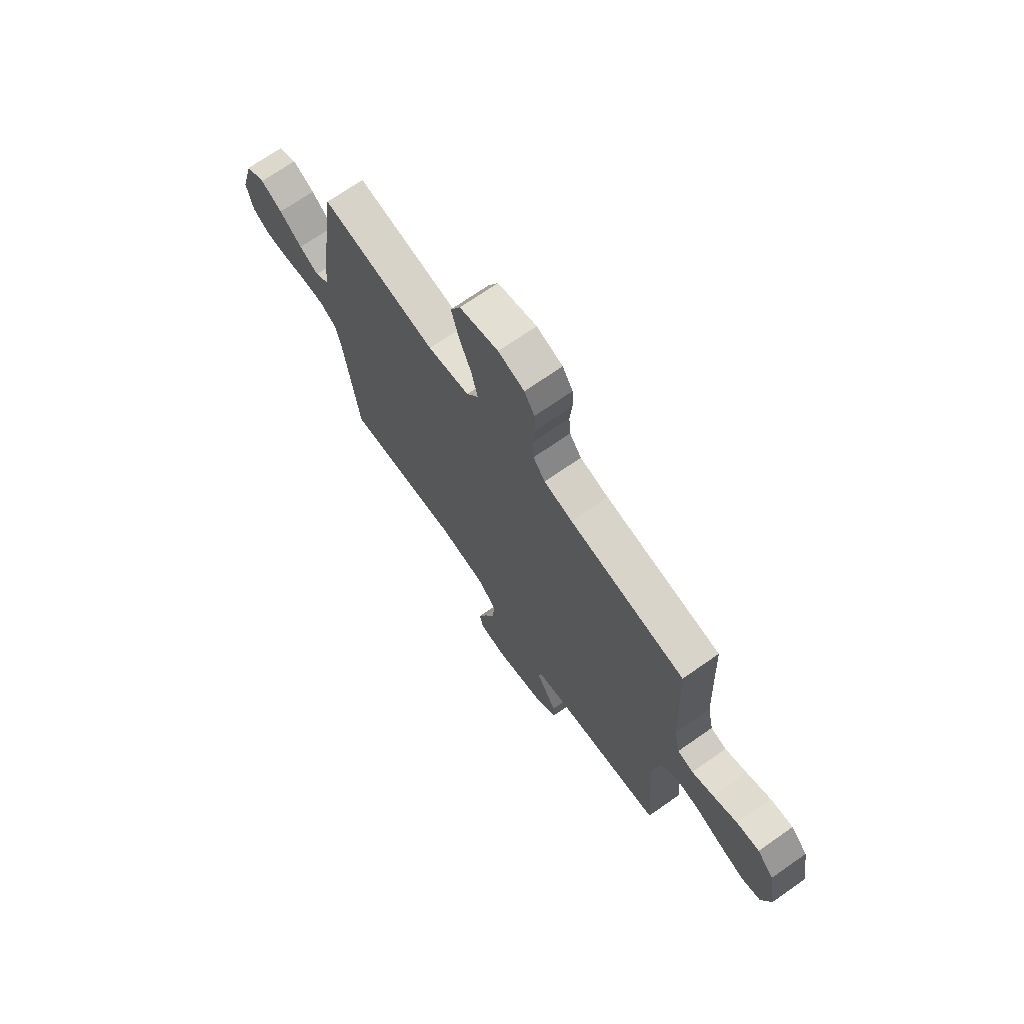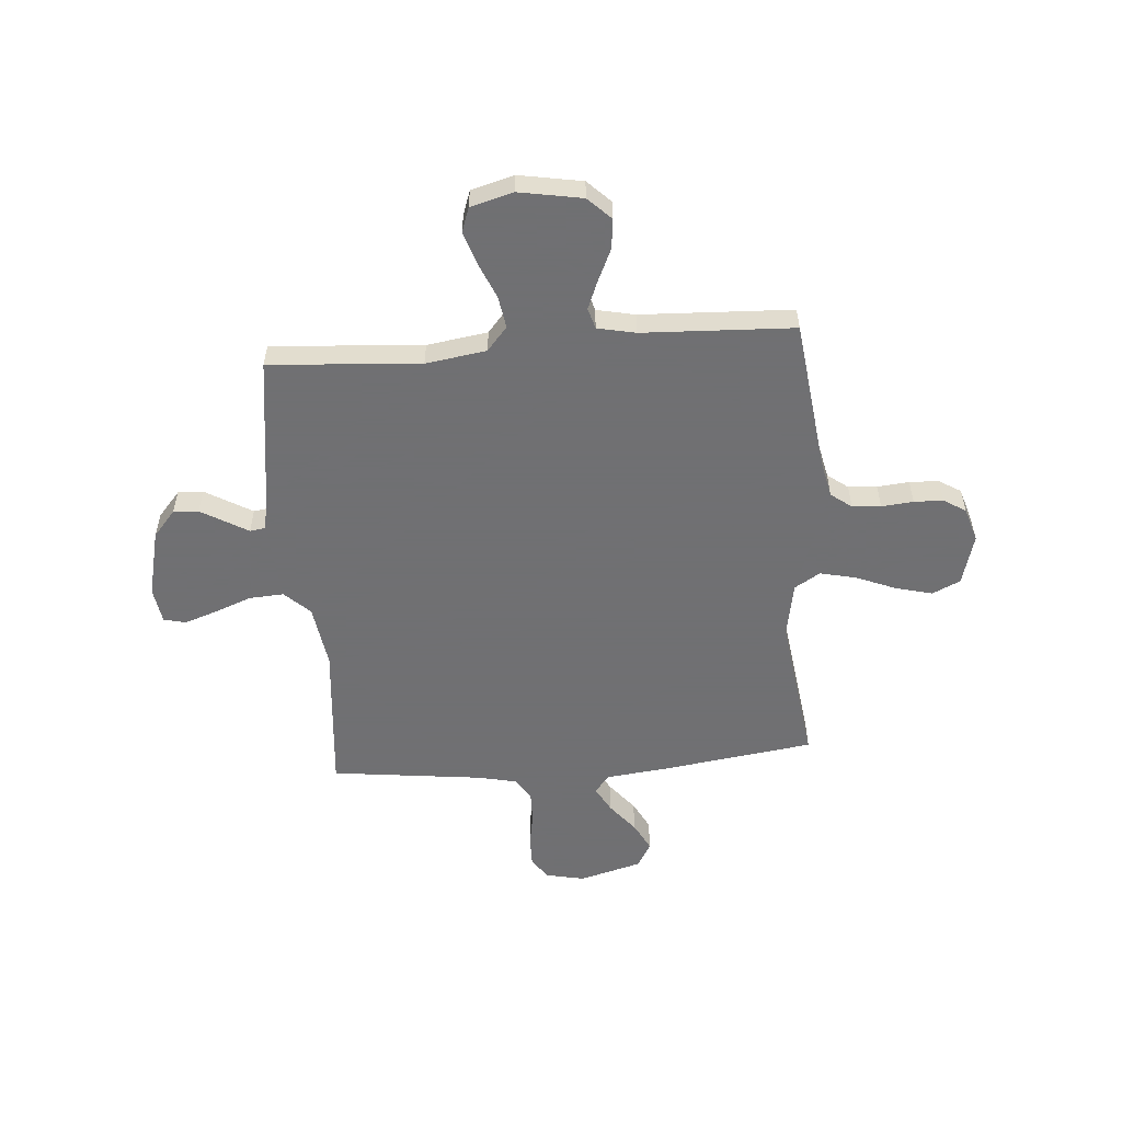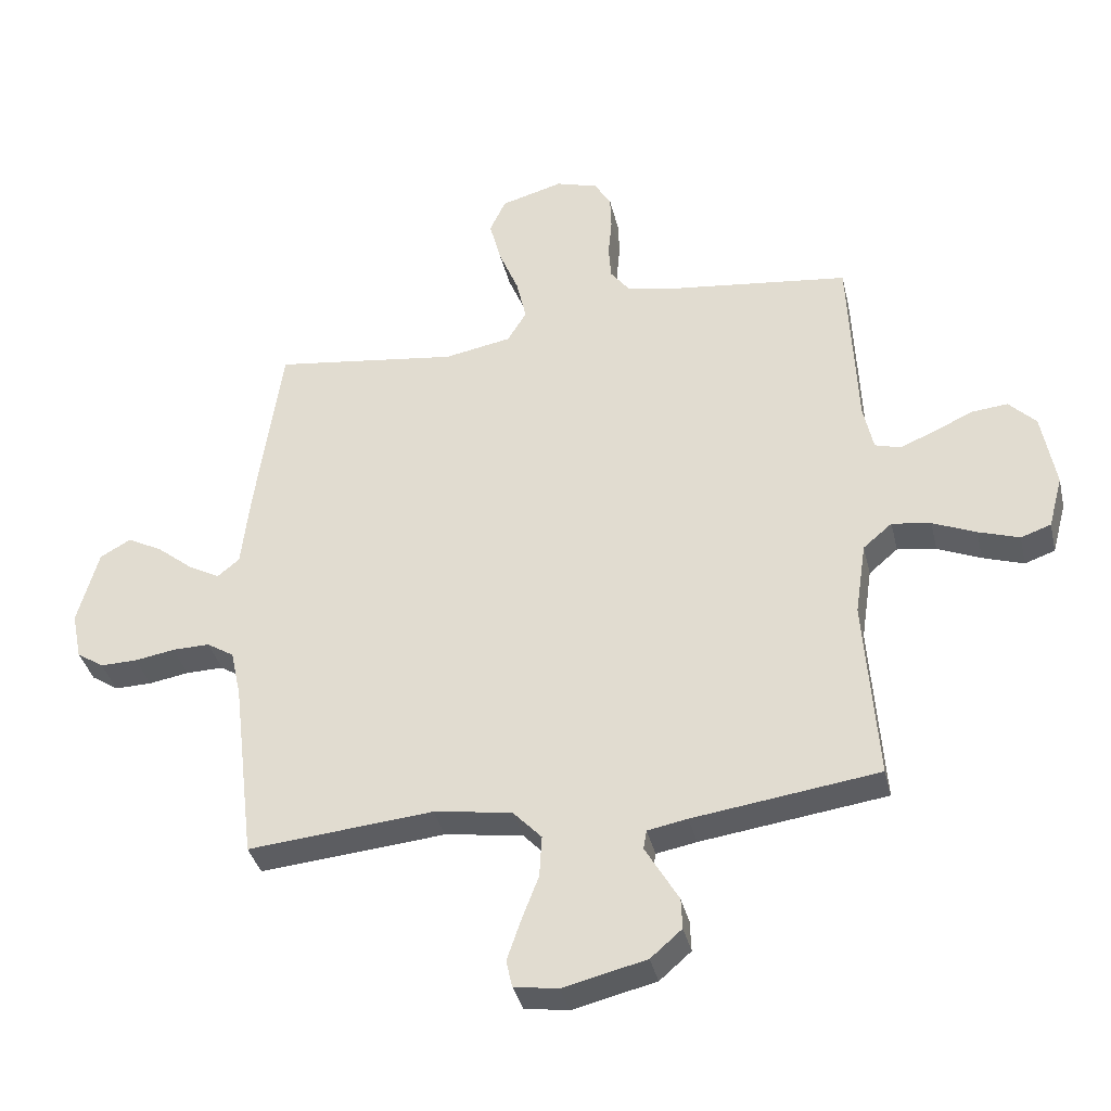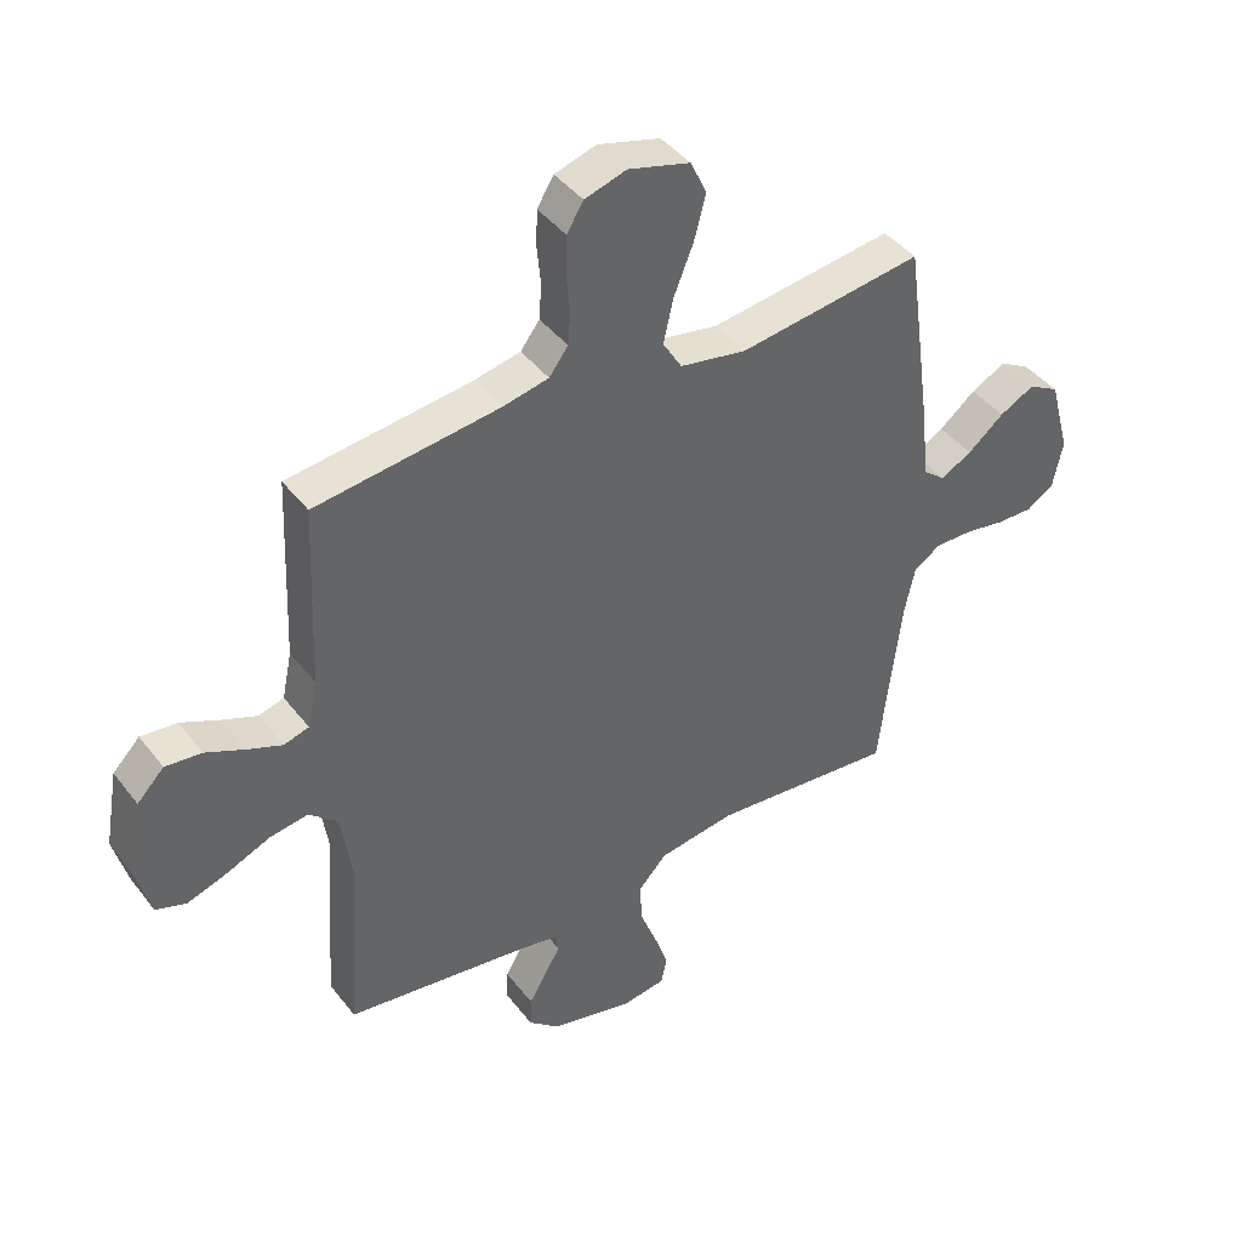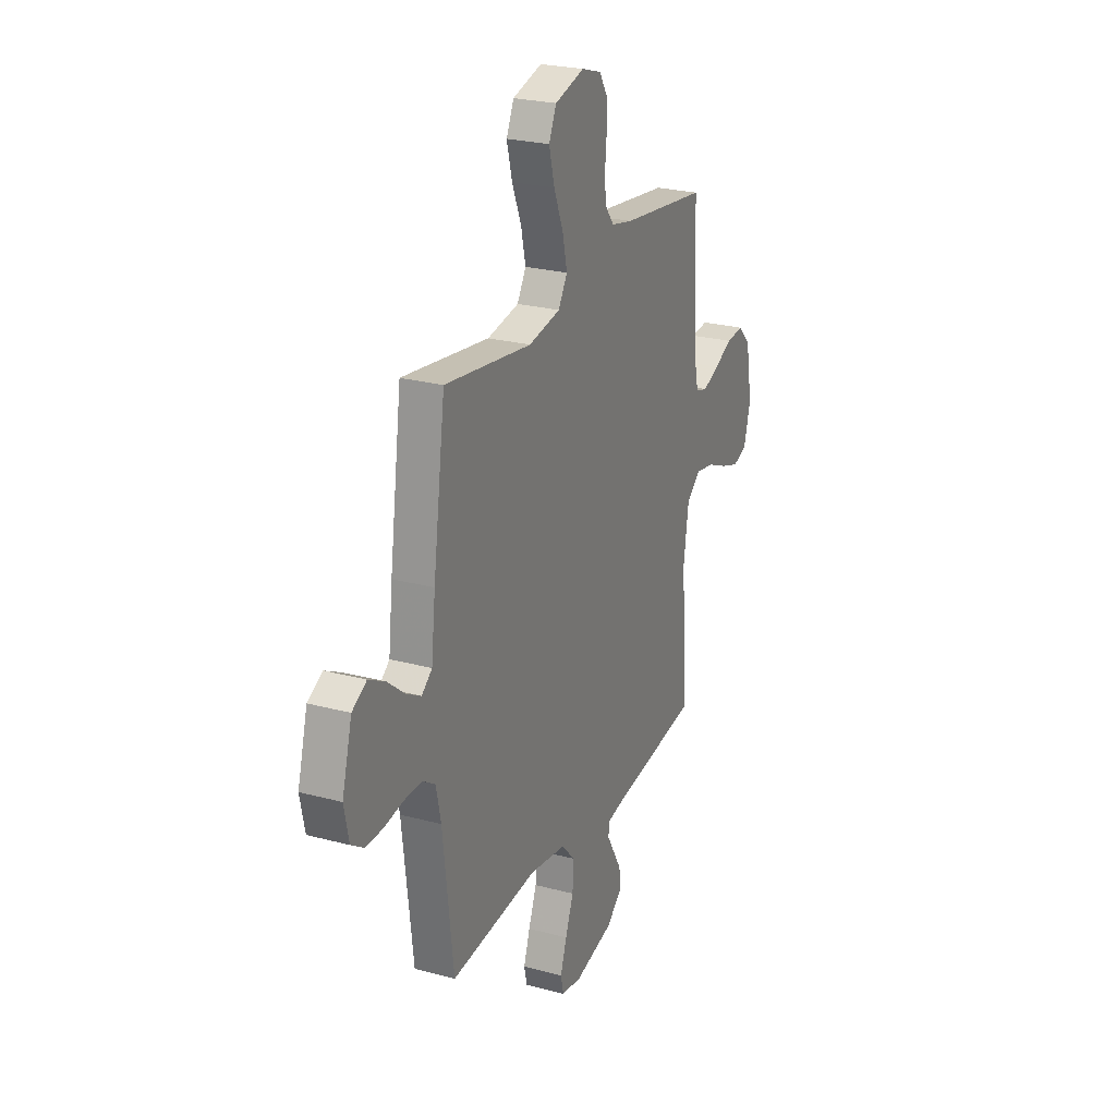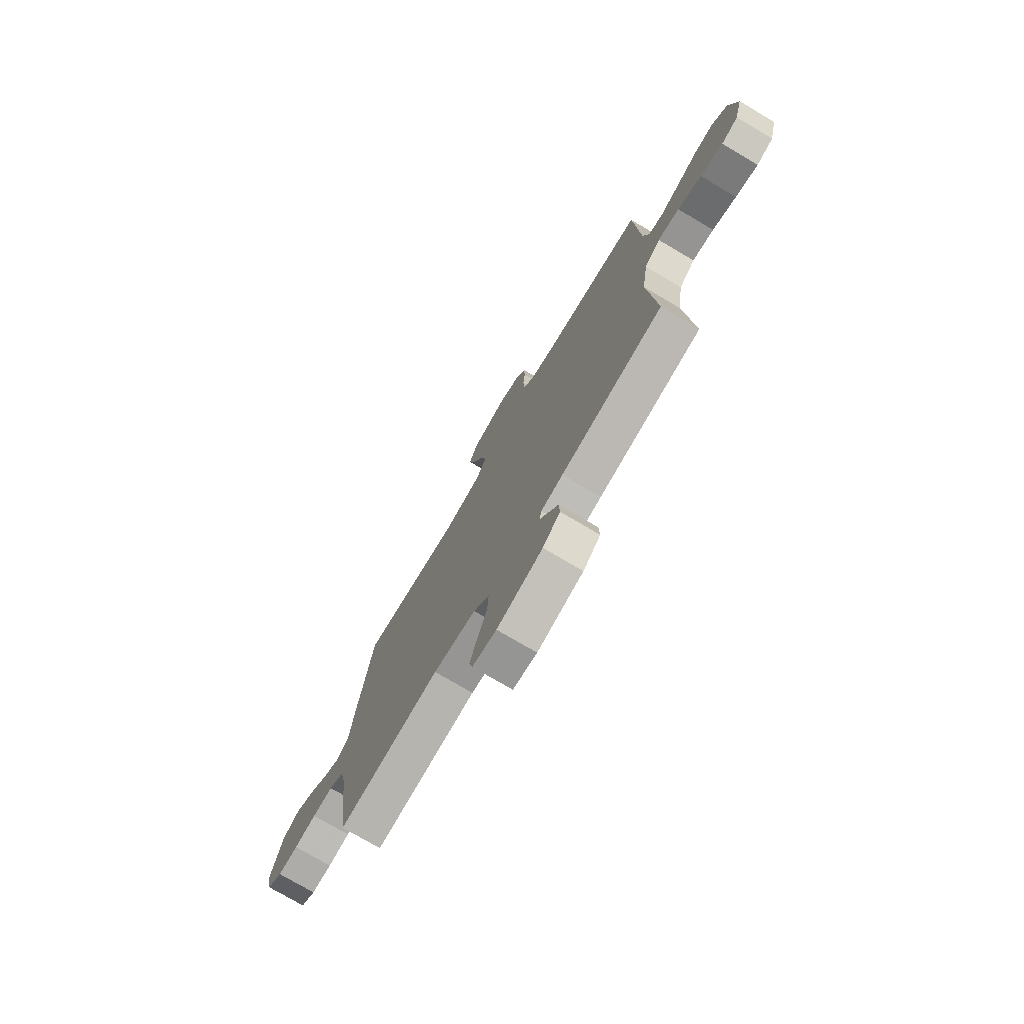
<metadata>
{"format":"obj","ext":"obj","renderer":"f3d","projection":"perspective","resolution":1024,"background":"white","views":[{"elev":70.9,"azim":-124.9,"up":"+Z"},{"elev":-55.0,"azim":-85.5,"up":"+Y"},{"elev":-36.9,"azim":-166.9,"up":"+Z"},{"elev":42.2,"azim":-34.3,"up":"+Z"},{"elev":24.8,"azim":113.6,"up":"+Z"},{"elev":-75.7,"azim":-120.5,"up":"+Z"}]}
</metadata>
<code>
v -0.5 0.07 0.5
v -0.2 0.07 0.537
v -0.126 0.07 0.553
v -0.095 0.07 0.594
v -0.091 0.07 0.651
v -0.097 0.07 0.714
v -0.095 0.07 0.772
v -0.068 0.07 0.816
v 0 0.07 0.837
v 0.101 0.07 0.809
v 0.127 0.07 0.753
v 0.108 0.07 0.68
v 0.076 0.07 0.601
v 0.06 0.07 0.53
v 0.091 0.07 0.479
v 0.2 0.07 0.459
v 0.5 0.07 0.5
v 0.542 0.07 0.2
v 0.556 0.07 0.075
v 0.592 0.07 0.046
v 0.643 0.07 0.074
v 0.702 0.07 0.122
v 0.759 0.07 0.152
v 0.809 0.07 0.124
v 0.843 0.07 0
v 0.827 0.07 -0.078
v 0.783 0.07 -0.107
v 0.723 0.07 -0.106
v 0.658 0.07 -0.095
v 0.597 0.07 -0.094
v 0.553 0.07 -0.122
v 0.536 0.07 -0.2
v 0.5 0.07 -0.5
v 0.2 0.07 -0.473
v 0.074 0.07 -0.492
v 0.027 0.07 -0.542
v 0.031 0.07 -0.61
v 0.059 0.07 -0.683
v 0.081 0.07 -0.748
v 0.071 0.07 -0.792
v 0 0.07 -0.803
v -0.135 0.07 -0.771
v -0.186 0.07 -0.727
v -0.184 0.07 -0.677
v -0.155 0.07 -0.627
v -0.13 0.07 -0.584
v -0.135 0.07 -0.553
v -0.2 0.07 -0.541
v -0.5 0.07 -0.5
v -0.479 0.07 -0.2
v -0.497 0.07 -0.08
v -0.544 0.07 -0.04
v -0.607 0.07 -0.05
v -0.677 0.07 -0.08
v -0.743 0.07 -0.102
v -0.792 0.07 -0.085
v -0.815 0.07 0
v -0.793 0.07 0.125
v -0.749 0.07 0.17
v -0.69 0.07 0.164
v -0.627 0.07 0.135
v -0.57 0.07 0.112
v -0.529 0.07 0.124
v -0.513 0.07 0.2
v -0.5 0 0.5
v -0.2 0 0.537
v -0.126 0 0.553
v -0.095 0 0.594
v -0.091 0 0.651
v -0.097 0 0.714
v -0.095 0 0.772
v -0.068 0 0.816
v 0 0 0.837
v 0.101 0 0.809
v 0.127 0 0.753
v 0.108 0 0.68
v 0.076 0 0.601
v 0.06 0 0.53
v 0.091 0 0.479
v 0.2 0 0.459
v 0.5 0 0.5
v 0.542 0 0.2
v 0.556 0 0.075
v 0.592 0 0.046
v 0.643 0 0.074
v 0.702 0 0.122
v 0.759 0 0.152
v 0.809 0 0.124
v 0.843 0 0
v 0.827 0 -0.078
v 0.783 0 -0.107
v 0.723 0 -0.106
v 0.658 0 -0.095
v 0.597 0 -0.094
v 0.553 0 -0.122
v 0.536 0 -0.2
v 0.5 0 -0.5
v 0.2 0 -0.473
v 0.074 0 -0.492
v 0.027 0 -0.542
v 0.031 0 -0.61
v 0.059 0 -0.683
v 0.081 0 -0.748
v 0.071 0 -0.792
v 0 0 -0.803
v -0.135 0 -0.771
v -0.186 0 -0.727
v -0.184 0 -0.677
v -0.155 0 -0.627
v -0.13 0 -0.584
v -0.135 0 -0.553
v -0.2 0 -0.541
v -0.5 0 -0.5
v -0.479 0 -0.2
v -0.497 0 -0.08
v -0.544 0 -0.04
v -0.607 0 -0.05
v -0.677 0 -0.08
v -0.743 0 -0.102
v -0.792 0 -0.085
v -0.815 0 0
v -0.793 0 0.125
v -0.749 0 0.17
v -0.69 0 0.164
v -0.627 0 0.135
v -0.57 0 0.112
v -0.529 0 0.124
v -0.513 0 0.2
f 59 60 61
f 58 59 61
f 57 58 61
f 56 57 61
f 55 56 61
f 54 55 61
f 53 54 61
f 52 53 61 62
f 51 52 62 63
f 48 49 50
f 47 48 50 51
f 44 45 46
f 43 44 46
f 42 43 46
f 41 42 46
f 40 41 46
f 39 40 46
f 38 39 46
f 37 38 46
f 36 37 46 47
f 51 63 64
f 47 51 64
f 36 47 64
f 35 36 64
f 27 28 29
f 26 27 29
f 25 26 29
f 24 25 29
f 23 24 29
f 22 23 29
f 21 22 29
f 20 21 29 30
f 19 20 30 31
f 19 31 32
f 18 19 32
f 17 18 32
f 16 17 32
f 11 12 13
f 10 11 13
f 9 10 13
f 8 9 13
f 7 8 13
f 6 7 13
f 5 6 13
f 4 5 13 14
f 3 4 14 15
f 64 1 2
f 35 64 2
f 34 35 2
f 32 33 34
f 16 32 34
f 15 16 34
f 2 3 15 34
f 125 124 123
f 125 123 122
f 125 122 121
f 125 121 120
f 125 120 119
f 125 119 118
f 125 118 117
f 126 125 117 116
f 127 126 116 115
f 114 113 112
f 115 114 112 111
f 110 109 108
f 110 108 107
f 110 107 106
f 110 106 105
f 110 105 104
f 110 104 103
f 110 103 102
f 110 102 101
f 111 110 101 100
f 128 127 115
f 128 115 111
f 128 111 100
f 128 100 99
f 93 92 91
f 93 91 90
f 93 90 89
f 93 89 88
f 93 88 87
f 93 87 86
f 93 86 85
f 94 93 85 84
f 95 94 84 83
f 96 95 83
f 96 83 82
f 96 82 81
f 96 81 80
f 77 76 75
f 77 75 74
f 77 74 73
f 77 73 72
f 77 72 71
f 77 71 70
f 77 70 69
f 78 77 69 68
f 79 78 68 67
f 66 65 128
f 66 128 99
f 66 99 98
f 98 97 96
f 98 96 80
f 98 80 79
f 98 79 67 66
f 1 65 66 2
f 2 66 67 3
f 3 67 68 4
f 4 68 69 5
f 5 69 70 6
f 6 70 71 7
f 7 71 72 8
f 8 72 73 9
f 9 73 74 10
f 10 74 75 11
f 11 75 76 12
f 12 76 77 13
f 13 77 78 14
f 14 78 79 15
f 15 79 80 16
f 16 80 81 17
f 17 81 82 18
f 18 82 83 19
f 19 83 84 20
f 20 84 85 21
f 21 85 86 22
f 22 86 87 23
f 23 87 88 24
f 24 88 89 25
f 25 89 90 26
f 26 90 91 27
f 27 91 92 28
f 28 92 93 29
f 29 93 94 30
f 30 94 95 31
f 31 95 96 32
f 32 96 97 33
f 33 97 98 34
f 34 98 99 35
f 35 99 100 36
f 36 100 101 37
f 37 101 102 38
f 38 102 103 39
f 39 103 104 40
f 40 104 105 41
f 41 105 106 42
f 42 106 107 43
f 43 107 108 44
f 44 108 109 45
f 45 109 110 46
f 46 110 111 47
f 47 111 112 48
f 48 112 113 49
f 49 113 114 50
f 50 114 115 51
f 51 115 116 52
f 52 116 117 53
f 53 117 118 54
f 54 118 119 55
f 55 119 120 56
f 56 120 121 57
f 57 121 122 58
f 58 122 123 59
f 59 123 124 60
f 60 124 125 61
f 61 125 126 62
f 62 126 127 63
f 63 127 128 64
f 64 128 65 1

</code>
